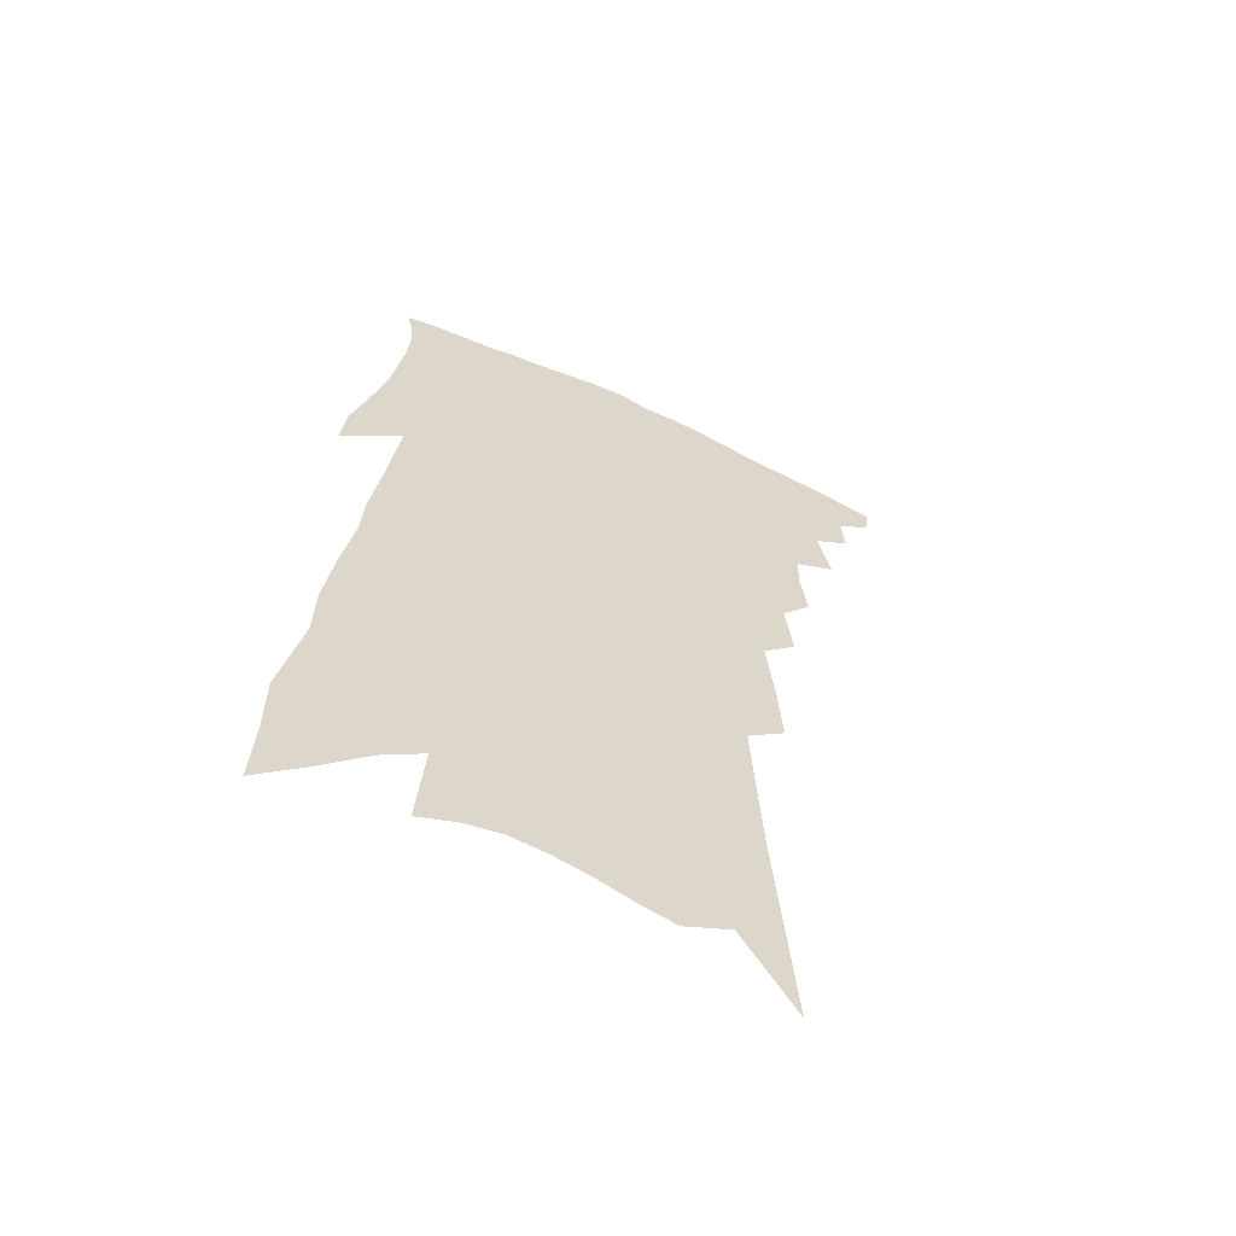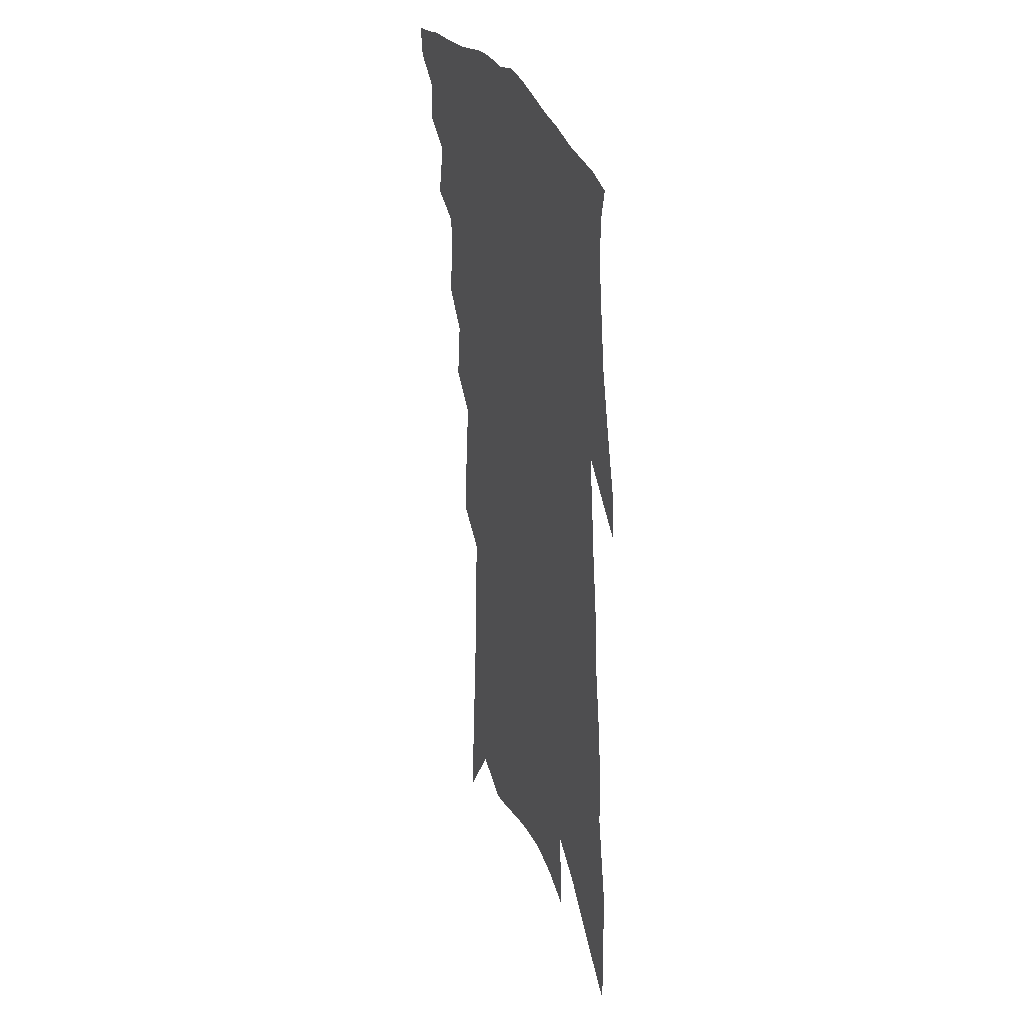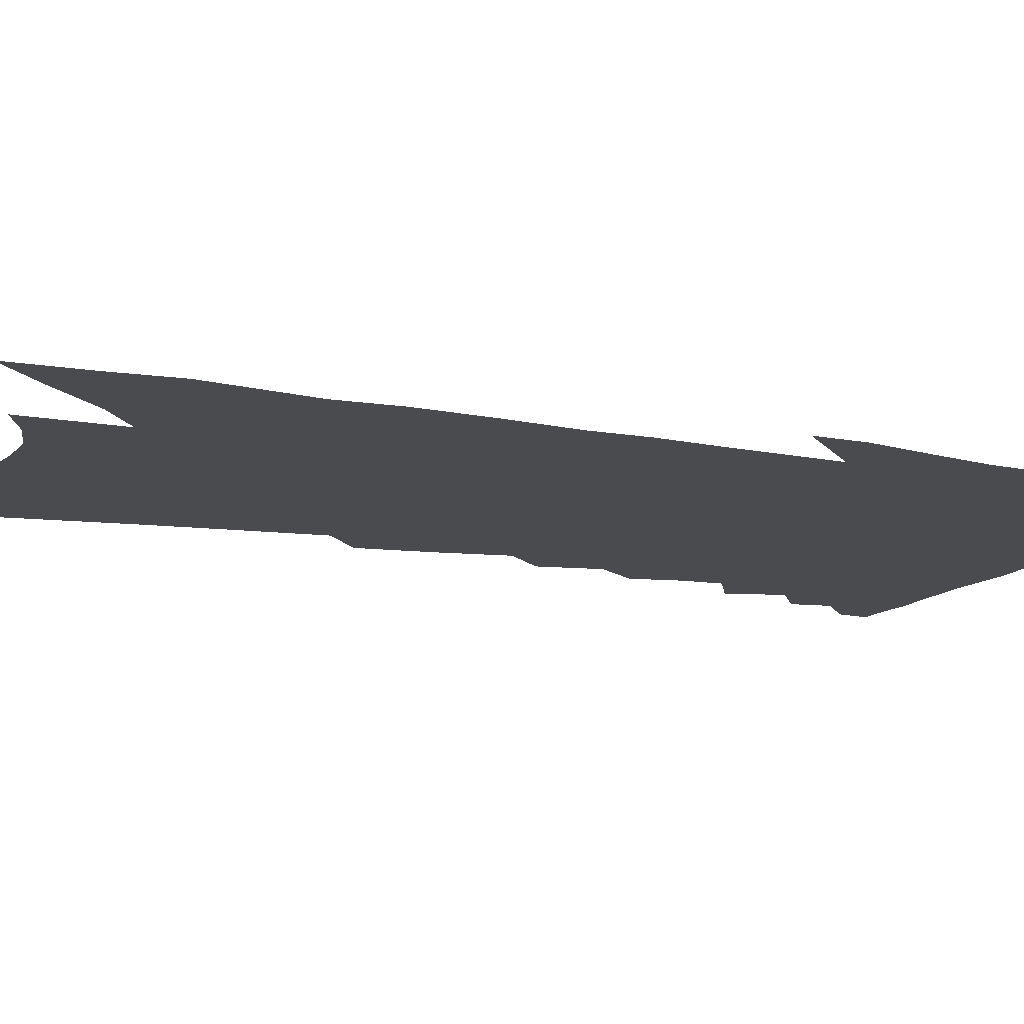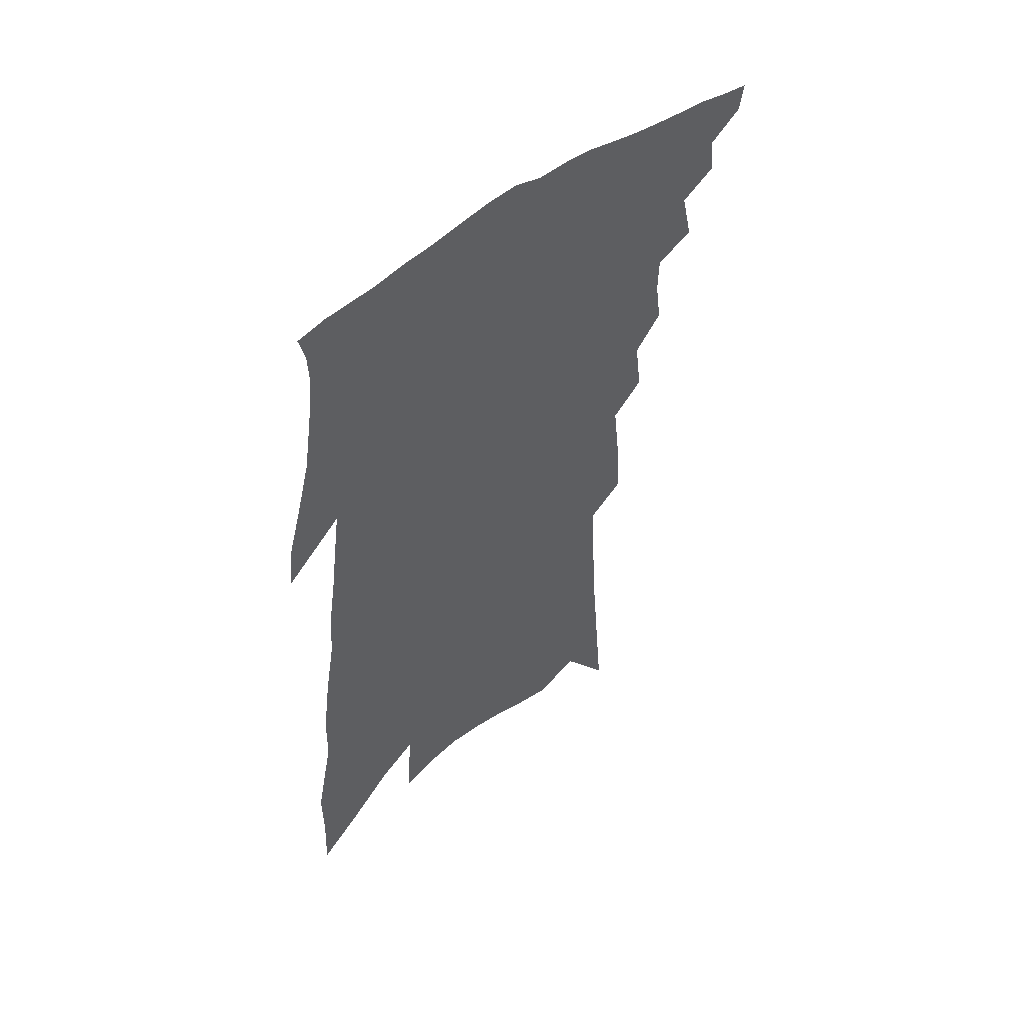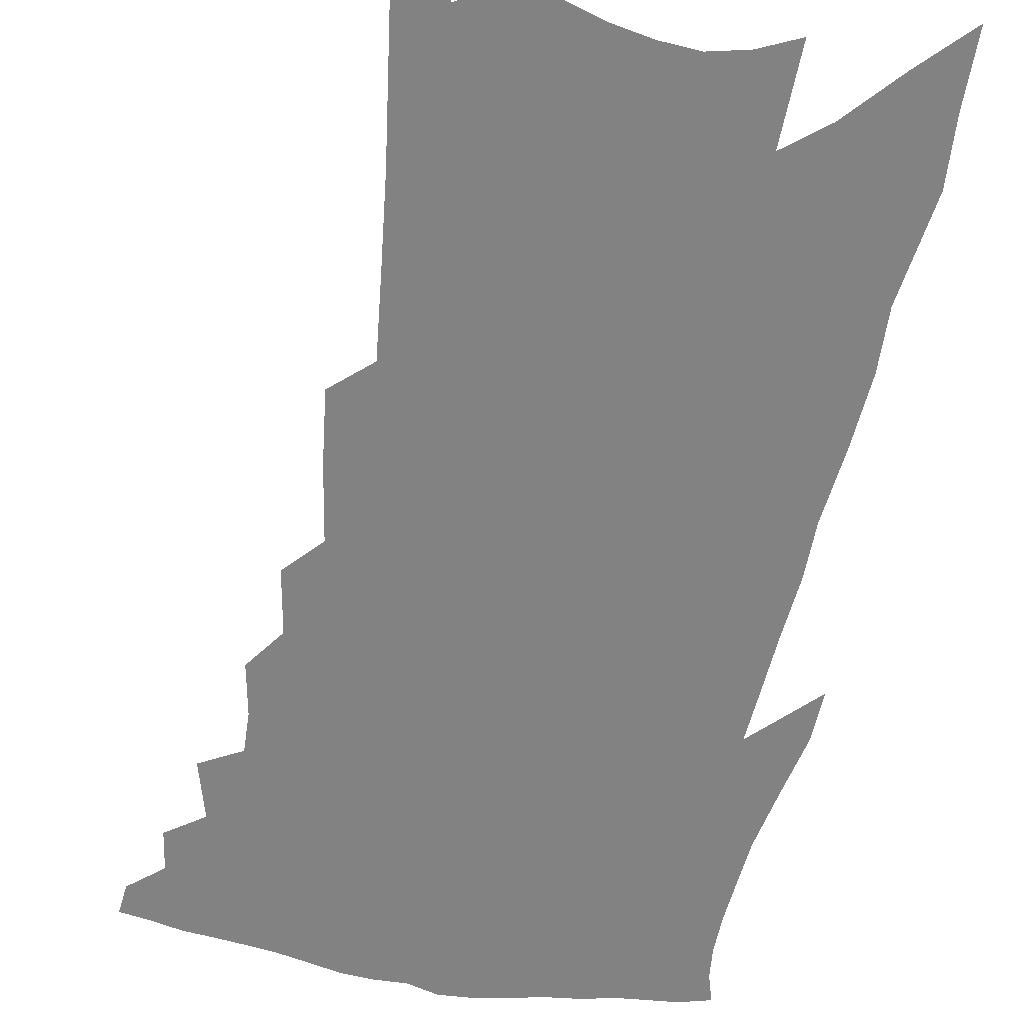
<metadata>
{"format":"obj","ext":"obj","renderer":"f3d","projection":"perspective","resolution":1024,"background":"white","views":[{"elev":-61.3,"azim":156.1,"up":"+Y"},{"elev":32.8,"azim":70.4,"up":"+Y"},{"elev":-14.1,"azim":72.8,"up":"+Z"},{"elev":55.1,"azim":139.6,"up":"+Y"},{"elev":-60.7,"azim":-7.1,"up":"+Z"}]}
</metadata>
<code>
v 493.3 390.5 0
v 491.8 399.4 0
v 502.3 371 0
v 503.5 382.9 0
v 502.7 392.4 0
v 500.7 401.3 0
v 509.8 347.1 0
v 513.6 364.2 0
v 514.1 375.6 0
v 512.7 384.8 0
v 511.4 394 0
v 509.5 403.7 0
v 520.3 314.2 0
v 522.4 329.5 0
v 522.1 341.4 0
v 523.2 355.2 0
v 524 367.6 0
v 523.5 377.6 0
v 522 386.5 0
v 520.3 395.7 0
v 518.6 405.1 0
v 527.2 284.3 0
v 529.5 303 0
v 530.3 317.3 0
v 534.9 337.8 0
v 532.9 346.4 0
v 534.1 359.7 0
v 533.4 369.5 0
v 532.4 378.9 0
v 531.2 388 0
v 529.7 397 0
v 527.7 406.6 0
v 533.8 230.8 0
v 535.2 252 0
v 537.6 274.2 0
v 539.7 293.7 0
v 540.6 309.2 0
v 542.7 326 0
v 544 340.7 0
v 542.9 349.8 0
v 543.8 362.4 0
v 542.7 371.3 0
v 541.5 380.4 0
v 540.1 389.6 0
v 538.5 398.8 0
v 536.7 408.3 0
v 537.3 101.9 0
v 540.2 137.7 0
v 542.9 170.3 0
v 544.4 197.3 0
v 545.7 221.4 0
v 547.6 245.2 0
v 548.1 263.7 0
v 549.6 283.2 0
v 550.2 298.7 0
v 552 316.3 0
v 552.3 329.1 0
v 552.7 341.8 0
v 552.8 353.1 0
v 552.7 363.5 0
v 551.9 372.8 0
v 550.5 381.8 0
v 549.3 391 0
v 547.6 400.4 0
v 545.6 410.7 0
v 553.7 127.3 0
v 555.9 160.9 0
v 557.1 188.6 0
v 556.6 208.3 0
v 558 232.8 0
v 559.3 255 0
v 559.3 271.5 0
v 559.6 287.2 0
v 560.6 304.3 0
v 561.5 319.4 0
v 561.9 332.6 0
v 562 344.2 0
v 562 354.9 0
v 562.3 365.7 0
v 561.3 374.2 0
v 560 383.1 0
v 558.7 392.3 0
v 556.7 402.5 0
v 554.7 413.2 0
v 568.3 120.7 0
v 567.5 144 0
v 568.2 173.4 0
v 568.4 197.7 0
v 568.6 219.7 0
v 569.1 240.9 0
v 569.4 259.8 0
v 569.4 276.2 0
v 570 293.4 0
v 570.6 309.2 0
v 570.5 321.4 0
v 570.9 334.5 0
v 571.1 346 0
v 570.8 355.8 0
v 570.7 366.4 0
v 570 375.1 0
v 569.1 384 0
v 568.4 393 0
v 566.7 402.7 0
v 564 414.4 0
v 579.4 123.7 0
v 579.5 156.1 0
v 579.3 181.3 0
v 578.6 199.7 0
v 579.3 228 0
v 578.8 242.7 0
v 579 262.2 0
v 579 279 0
v 579.3 295.5 0
v 579.6 311.2 0
v 579.9 324.8 0
v 579.5 334.6 0
v 579.7 346.9 0
v 579.6 357.1 0
v 579.5 366.9 0
v 579 375.9 0
v 578.3 384.9 0
v 577.5 393.9 0
v 575.9 403.7 0
v 573.8 414.6 0
v 590.8 127.8 0
v 590.4 160.8 0
v 589.8 185.2 0
v 589.1 204.8 0
v 589 227.2 0
v 588.5 243.3 0
v 588.5 265.1 0
v 588.5 282.4 0
v 588.5 297.6 0
v 588.4 311.5 0
v 588.6 326.2 0
v 588.7 337.6 0
v 588.7 348.9 0
v 588.6 358.4 0
v 588.4 367.8 0
v 588.2 376.8 0
v 587.6 385.7 0
v 586.7 394.6 0
v 585.1 405.1 0
v 582.8 417.5 0
v 602.1 130.6 0
v 601.1 162.8 0
v 600.2 187.2 0
v 599.4 211.7 0
v 598.9 228.5 0
v 598.3 247.5 0
v 597.9 266.2 0
v 597.7 282.8 0
v 597.4 298.6 0
v 597.3 312.9 0
v 597.2 326.5 0
v 597.2 337.4 0
v 597.2 348.7 0
v 597.1 358.3 0
v 597.2 368.4 0
v 597.1 377.5 0
v 596.7 386.3 0
v 595.7 395.7 0
v 594.6 405.5 0
v 592.5 417.4 0
v 613.3 132 0
v 611.8 162.9 0
v 610.6 187.3 0
v 609.9 207.4 0
v 608.7 228.5 0
v 607.8 249.9 0
v 607.1 268.4 0
v 606.8 282.1 0
v 606.3 299 0
v 606 312.7 0
v 605.8 326.3 0
v 605.7 338.5 0
v 605.6 348.9 0
v 605.7 359.2 0
v 605.8 368.7 0
v 605.9 378 0
v 605.7 386.7 0
v 605.4 395.6 0
v 604.2 405.6 0
v 602.8 416.1 0
v 624.7 130.1 0
v 622.9 159 0
v 621.4 183.5 0
v 620.2 204.9 0
v 618.6 228 0
v 617.4 248.7 0
v 616.8 265.4 0
v 616 281.9 0
v 615.6 296.5 0
v 615 310.9 0
v 614.7 323.9 0
v 614.2 337.8 0
v 614.1 348.9 0
v 614.2 358.8 0
v 614.2 369 0
v 614.5 378.1 0
v 614.5 386.8 0
v 614.6 395.6 0
v 614.3 404.6 0
v 613.4 414.6 0
v 636.6 125.5 0
v 634.4 154.4 0
v 632.6 179 0
v 630.8 202.5 0
v 628.9 224.9 0
v 627.4 245.6 0
v 626.9 261.2 0
v 625.3 280.1 0
v 624.9 294.1 0
v 624.2 308.5 0
v 623.8 321.6 0
v 622.9 336 0
v 622.4 348.6 0
v 622.7 358 0
v 622.8 367.8 0
v 622.9 378 0
v 623.6 387.2 0
v 623.8 395.3 0
v 623.8 403.9 0
v 622.8 414.1 0
v 647 145.4 0
v 645.1 170.1 0
v 643.2 193.1 0
v 640.2 218.7 0
v 638.7 238.3 0
v 637.8 255.3 0
v 636.2 273.7 0
v 634.9 290.1 0
v 633.5 306.2 0
v 632.5 320.9 0
v 632.2 333.2 0
v 631.4 346 0
v 631.1 357.5 0
v 631.1 367.6 0
v 631.3 377.7 0
v 631.7 386.6 0
v 632.1 395 0
v 632.6 403.5 0
v 633 412.5 0
v 661.9 130.7 0
v 658.4 159.3 0
v 655.8 184.3 0
v 653.3 207.6 0
v 651.2 228.6 0
v 649.3 248.1 0
v 648.1 265.5 0
v 645.7 284.3 0
v 643.9 301 0
v 642.8 315.8 0
v 642 329.4 0
v 640.9 342.7 0
v 639.9 355.8 0
v 639.3 367.6 0
v 639.6 377 0
v 639.9 386.3 0
v 640.5 394.5 0
v 641.1 402.9 0
v 641.8 412.1 0
v 676.7 117.2 0
v 675.7 139.7 0
v 675.7 159.5 0
v 669.4 191.1 0
v 668.9 209.5 0
v 666.1 231 0
v 662.3 253.2 0
v 661.2 270 0
v 658.4 288.7 0
v 656.3 305.4 0
v 654.2 321.2 0
v 651.8 336.8 0
v 650.7 350 0
v 649.4 363 0
v 648.4 374.8 0
v 648 385.4 0
v 648.7 394 0
v 649.3 402.1 0
v 650.5 411.8 0
v 673.4 304.2 0
v 671.9 319 0
v 666.8 337.7 0
v 662.3 355 0
v 660.3 368.5 0
v 658.4 381.2 0
v 657.5 392.6 0
v 657.8 401.5 0
v 659.8 409.9 0
f 4 5 1
f 1 5 2
f 5 6 2
f 8 9 3
f 3 9 4
f 9 10 4
f 4 10 5
f 10 11 5
f 5 11 6
f 11 12 6
f 15 16 7
f 7 16 8
f 16 17 8
f 8 17 9
f 17 18 9
f 9 18 10
f 18 19 10
f 10 19 11
f 19 20 11
f 11 20 12
f 20 21 12
f 23 24 13
f 13 24 14
f 24 25 14
f 14 25 15
f 25 26 15
f 15 26 16
f 26 27 16
f 16 27 17
f 27 28 17
f 17 28 18
f 28 29 18
f 18 29 19
f 29 30 19
f 19 30 20
f 30 31 20
f 20 31 21
f 31 32 21
f 35 36 22
f 22 36 23
f 36 37 23
f 23 37 24
f 37 38 24
f 24 38 25
f 38 39 25
f 25 39 26
f 39 40 26
f 26 40 27
f 40 41 27
f 27 41 28
f 41 42 28
f 28 42 29
f 42 43 29
f 29 43 30
f 43 44 30
f 30 44 31
f 44 45 31
f 31 45 32
f 45 46 32
f 51 52 33
f 33 52 34
f 52 53 34
f 34 53 35
f 53 54 35
f 35 54 36
f 54 55 36
f 36 55 37
f 55 56 37
f 37 56 38
f 56 57 38
f 38 57 39
f 57 58 39
f 39 58 40
f 58 59 40
f 40 59 41
f 59 60 41
f 41 60 42
f 60 61 42
f 42 61 43
f 61 62 43
f 43 62 44
f 62 63 44
f 44 63 45
f 63 64 45
f 45 64 46
f 64 65 46
f 47 66 48
f 66 67 48
f 48 67 49
f 67 68 49
f 49 68 50
f 68 69 50
f 50 69 51
f 69 70 51
f 51 70 52
f 70 71 52
f 52 71 53
f 71 72 53
f 53 72 54
f 72 73 54
f 54 73 55
f 73 74 55
f 55 74 56
f 74 75 56
f 56 75 57
f 75 76 57
f 57 76 58
f 76 77 58
f 58 77 59
f 77 78 59
f 59 78 60
f 78 79 60
f 60 79 61
f 79 80 61
f 61 80 62
f 80 81 62
f 62 81 63
f 81 82 63
f 63 82 64
f 82 83 64
f 64 83 65
f 83 84 65
f 85 86 66
f 66 86 67
f 86 87 67
f 67 87 68
f 87 88 68
f 68 88 69
f 88 89 69
f 69 89 70
f 89 90 70
f 70 90 71
f 90 91 71
f 71 91 72
f 91 92 72
f 72 92 73
f 92 93 73
f 73 93 74
f 93 94 74
f 74 94 75
f 94 95 75
f 75 95 76
f 95 96 76
f 76 96 77
f 96 97 77
f 77 97 78
f 97 98 78
f 78 98 79
f 98 99 79
f 79 99 80
f 99 100 80
f 80 100 81
f 100 101 81
f 81 101 82
f 101 102 82
f 82 102 83
f 102 103 83
f 83 103 84
f 103 104 84
f 85 105 86
f 105 106 86
f 86 106 87
f 106 107 87
f 87 107 88
f 107 108 88
f 88 108 89
f 108 109 89
f 89 109 90
f 109 110 90
f 90 110 91
f 110 111 91
f 91 111 92
f 111 112 92
f 92 112 93
f 112 113 93
f 93 113 94
f 113 114 94
f 94 114 95
f 114 115 95
f 95 115 96
f 115 116 96
f 96 116 97
f 116 117 97
f 97 117 98
f 117 118 98
f 98 118 99
f 118 119 99
f 99 119 100
f 119 120 100
f 100 120 101
f 120 121 101
f 101 121 102
f 121 122 102
f 102 122 103
f 122 123 103
f 103 123 104
f 123 124 104
f 105 125 106
f 125 126 106
f 106 126 107
f 126 127 107
f 107 127 108
f 127 128 108
f 108 128 109
f 128 129 109
f 109 129 110
f 129 130 110
f 110 130 111
f 130 131 111
f 111 131 112
f 131 132 112
f 112 132 113
f 132 133 113
f 113 133 114
f 133 134 114
f 114 134 115
f 134 135 115
f 115 135 116
f 135 136 116
f 116 136 117
f 136 137 117
f 117 137 118
f 137 138 118
f 118 138 119
f 138 139 119
f 119 139 120
f 139 140 120
f 120 140 121
f 140 141 121
f 121 141 122
f 141 142 122
f 122 142 123
f 142 143 123
f 123 143 124
f 143 144 124
f 125 145 126
f 145 146 126
f 126 146 127
f 146 147 127
f 127 147 128
f 147 148 128
f 128 148 129
f 148 149 129
f 129 149 130
f 149 150 130
f 130 150 131
f 150 151 131
f 131 151 132
f 151 152 132
f 132 152 133
f 152 153 133
f 133 153 134
f 153 154 134
f 134 154 135
f 154 155 135
f 135 155 136
f 155 156 136
f 136 156 137
f 156 157 137
f 137 157 138
f 157 158 138
f 138 158 139
f 158 159 139
f 139 159 140
f 159 160 140
f 140 160 141
f 160 161 141
f 141 161 142
f 161 162 142
f 142 162 143
f 162 163 143
f 143 163 144
f 163 164 144
f 145 165 146
f 165 166 146
f 146 166 147
f 166 167 147
f 147 167 148
f 167 168 148
f 148 168 149
f 168 169 149
f 149 169 150
f 169 170 150
f 150 170 151
f 170 171 151
f 151 171 152
f 171 172 152
f 152 172 153
f 172 173 153
f 153 173 154
f 173 174 154
f 154 174 155
f 174 175 155
f 155 175 156
f 175 176 156
f 156 176 157
f 176 177 157
f 157 177 158
f 177 178 158
f 158 178 159
f 178 179 159
f 159 179 160
f 179 180 160
f 160 180 161
f 180 181 161
f 161 181 162
f 181 182 162
f 162 182 163
f 182 183 163
f 163 183 164
f 183 184 164
f 165 185 166
f 185 186 166
f 166 186 167
f 186 187 167
f 167 187 168
f 187 188 168
f 168 188 169
f 188 189 169
f 169 189 170
f 189 190 170
f 170 190 171
f 190 191 171
f 171 191 172
f 191 192 172
f 172 192 173
f 192 193 173
f 173 193 174
f 193 194 174
f 174 194 175
f 194 195 175
f 175 195 176
f 195 196 176
f 176 196 177
f 196 197 177
f 177 197 178
f 197 198 178
f 178 198 179
f 198 199 179
f 179 199 180
f 199 200 180
f 180 200 181
f 200 201 181
f 181 201 182
f 201 202 182
f 182 202 183
f 202 203 183
f 183 203 184
f 203 204 184
f 185 205 186
f 205 206 186
f 186 206 187
f 206 207 187
f 187 207 188
f 207 208 188
f 188 208 189
f 208 209 189
f 189 209 190
f 209 210 190
f 190 210 191
f 210 211 191
f 191 211 192
f 211 212 192
f 192 212 193
f 212 213 193
f 193 213 194
f 213 214 194
f 194 214 195
f 214 215 195
f 195 215 196
f 215 216 196
f 196 216 197
f 216 217 197
f 197 217 198
f 217 218 198
f 198 218 199
f 218 219 199
f 199 219 200
f 219 220 200
f 200 220 201
f 220 221 201
f 201 221 202
f 221 222 202
f 202 222 203
f 222 223 203
f 203 223 204
f 223 224 204
f 206 225 207
f 225 226 207
f 207 226 208
f 226 227 208
f 208 227 209
f 227 228 209
f 209 228 210
f 228 229 210
f 210 229 211
f 229 230 211
f 211 230 212
f 230 231 212
f 212 231 213
f 231 232 213
f 213 232 214
f 232 233 214
f 214 233 215
f 233 234 215
f 215 234 216
f 234 235 216
f 216 235 217
f 235 236 217
f 217 236 218
f 236 237 218
f 218 237 219
f 237 238 219
f 219 238 220
f 238 239 220
f 220 239 221
f 239 240 221
f 221 240 222
f 240 241 222
f 222 241 223
f 241 242 223
f 223 242 224
f 242 243 224
f 225 244 226
f 244 245 226
f 226 245 227
f 245 246 227
f 227 246 228
f 246 247 228
f 228 247 229
f 247 248 229
f 229 248 230
f 248 249 230
f 230 249 231
f 249 250 231
f 231 250 232
f 250 251 232
f 232 251 233
f 251 252 233
f 233 252 234
f 252 253 234
f 234 253 235
f 253 254 235
f 235 254 236
f 254 255 236
f 236 255 237
f 255 256 237
f 237 256 238
f 256 257 238
f 238 257 239
f 257 258 239
f 239 258 240
f 258 259 240
f 240 259 241
f 259 260 241
f 241 260 242
f 260 261 242
f 242 261 243
f 261 262 243
f 244 263 245
f 263 264 245
f 245 264 246
f 264 265 246
f 246 265 247
f 265 266 247
f 247 266 248
f 266 267 248
f 248 267 249
f 267 268 249
f 249 268 250
f 268 269 250
f 250 269 251
f 269 270 251
f 251 270 252
f 270 271 252
f 252 271 253
f 271 272 253
f 253 272 254
f 272 273 254
f 254 273 255
f 273 274 255
f 255 274 256
f 274 275 256
f 256 275 257
f 275 276 257
f 257 276 258
f 276 277 258
f 258 277 259
f 277 278 259
f 259 278 260
f 278 279 260
f 260 279 261
f 279 280 261
f 261 280 262
f 280 281 262
f 273 282 274
f 282 283 274
f 274 283 275
f 283 284 275
f 275 284 276
f 284 285 276
f 276 285 277
f 285 286 277
f 277 286 278
f 286 287 278
f 278 287 279
f 287 288 279
f 279 288 280
f 288 289 280
f 280 289 281
f 289 290 281

</code>
